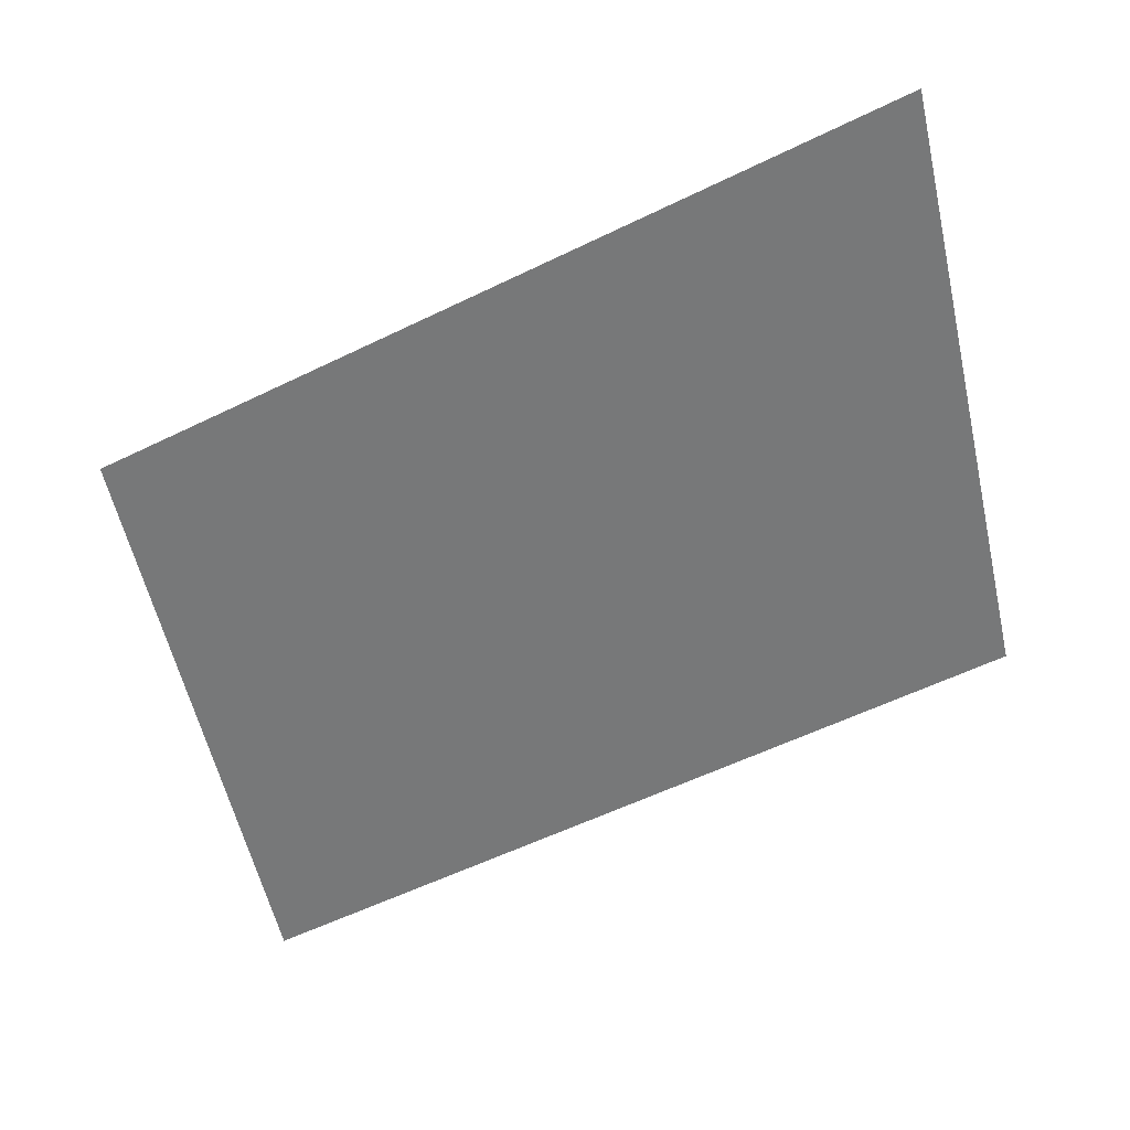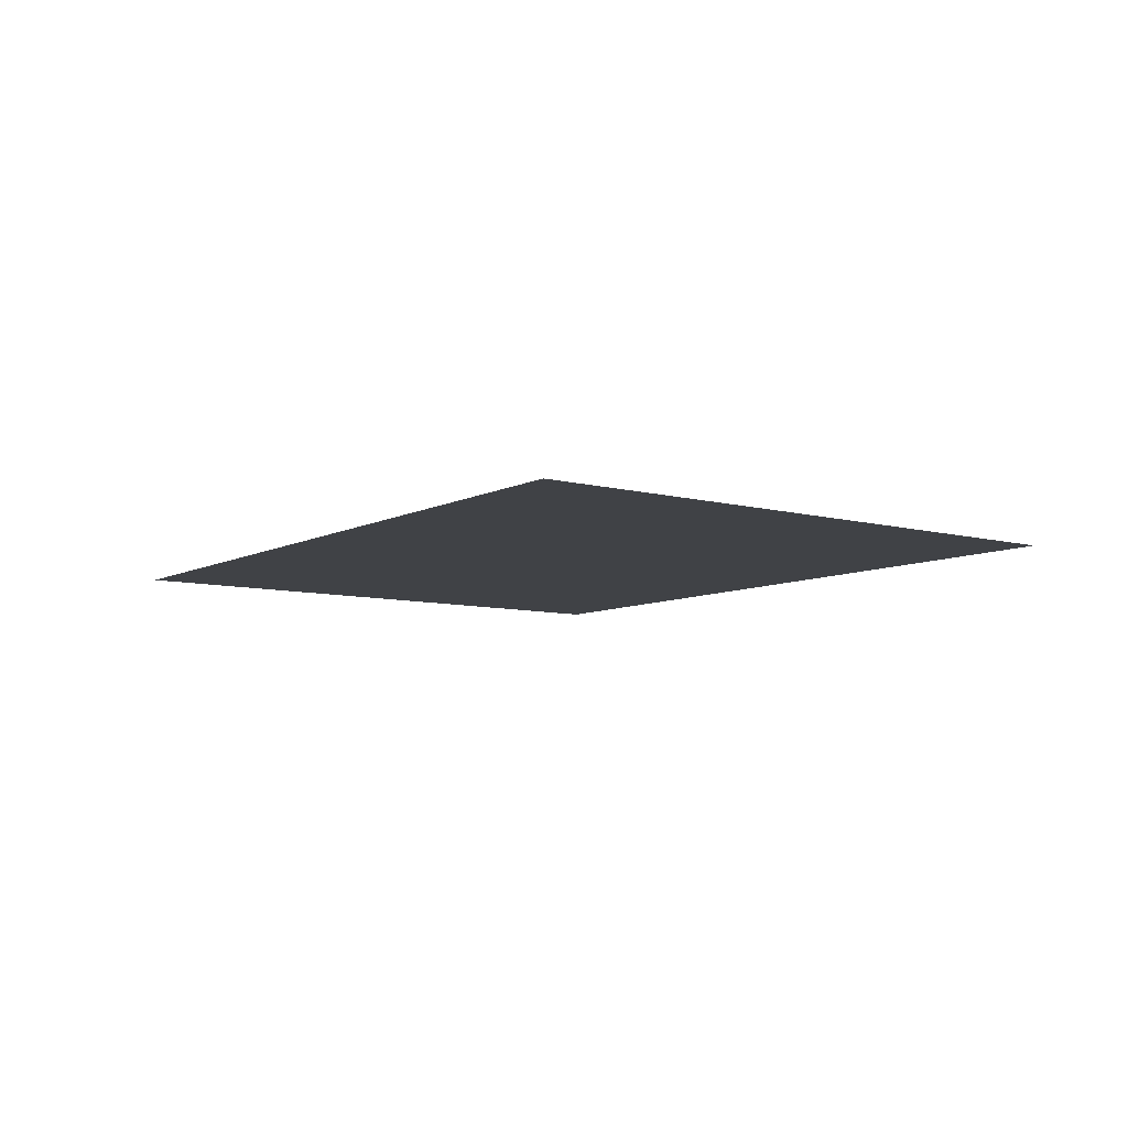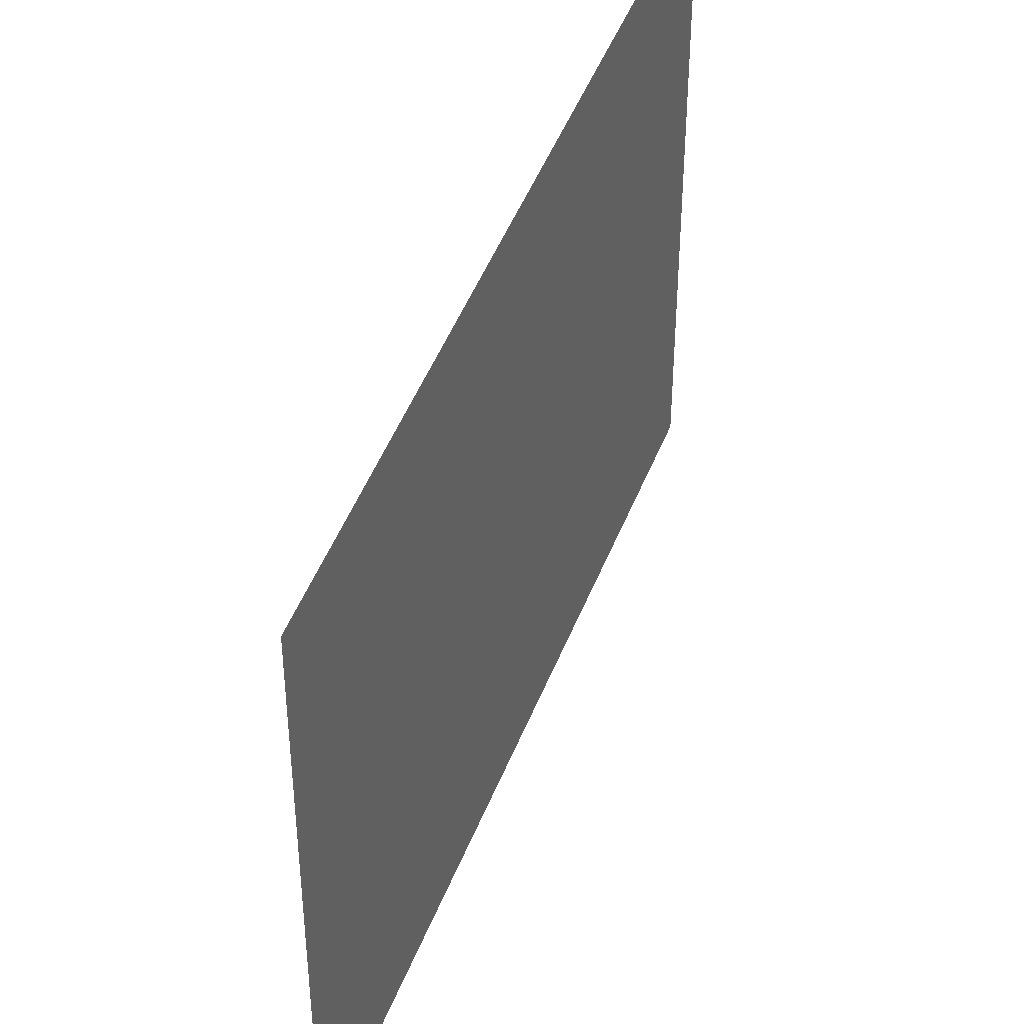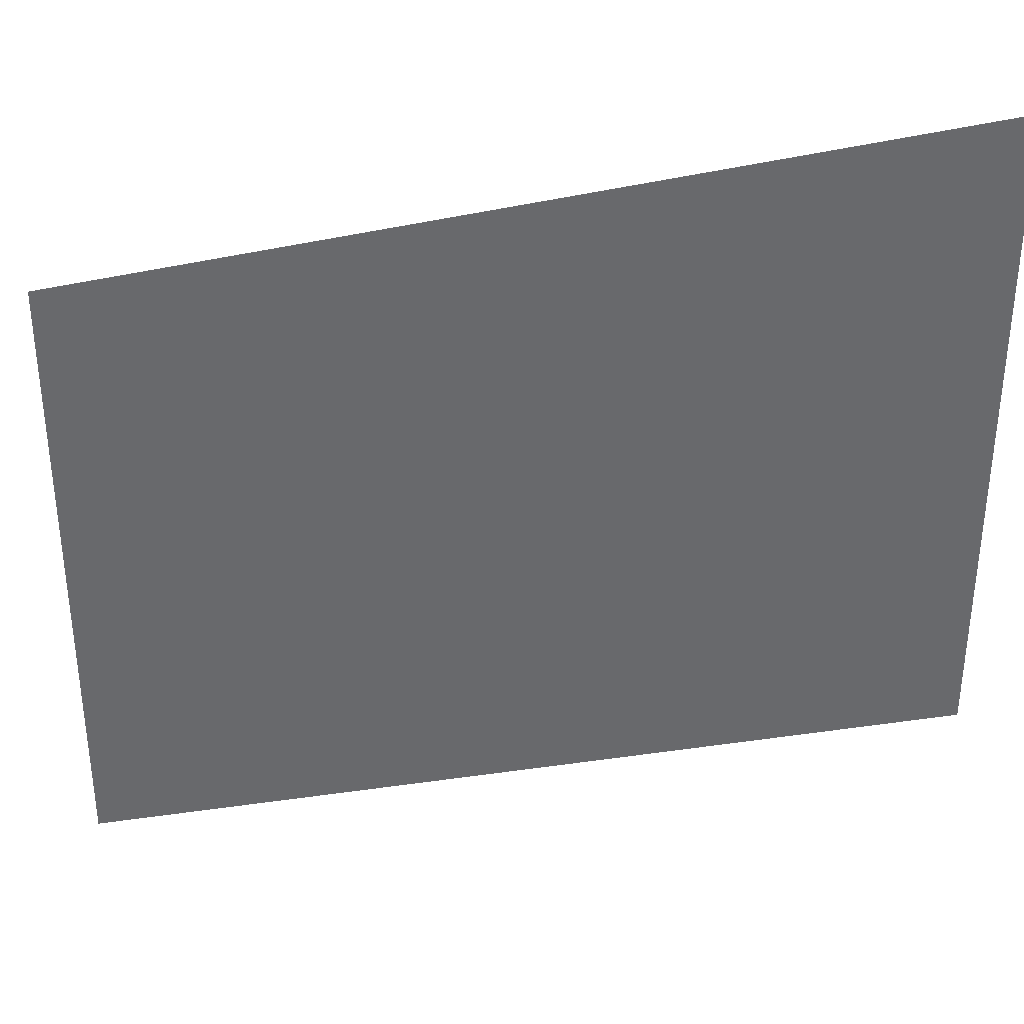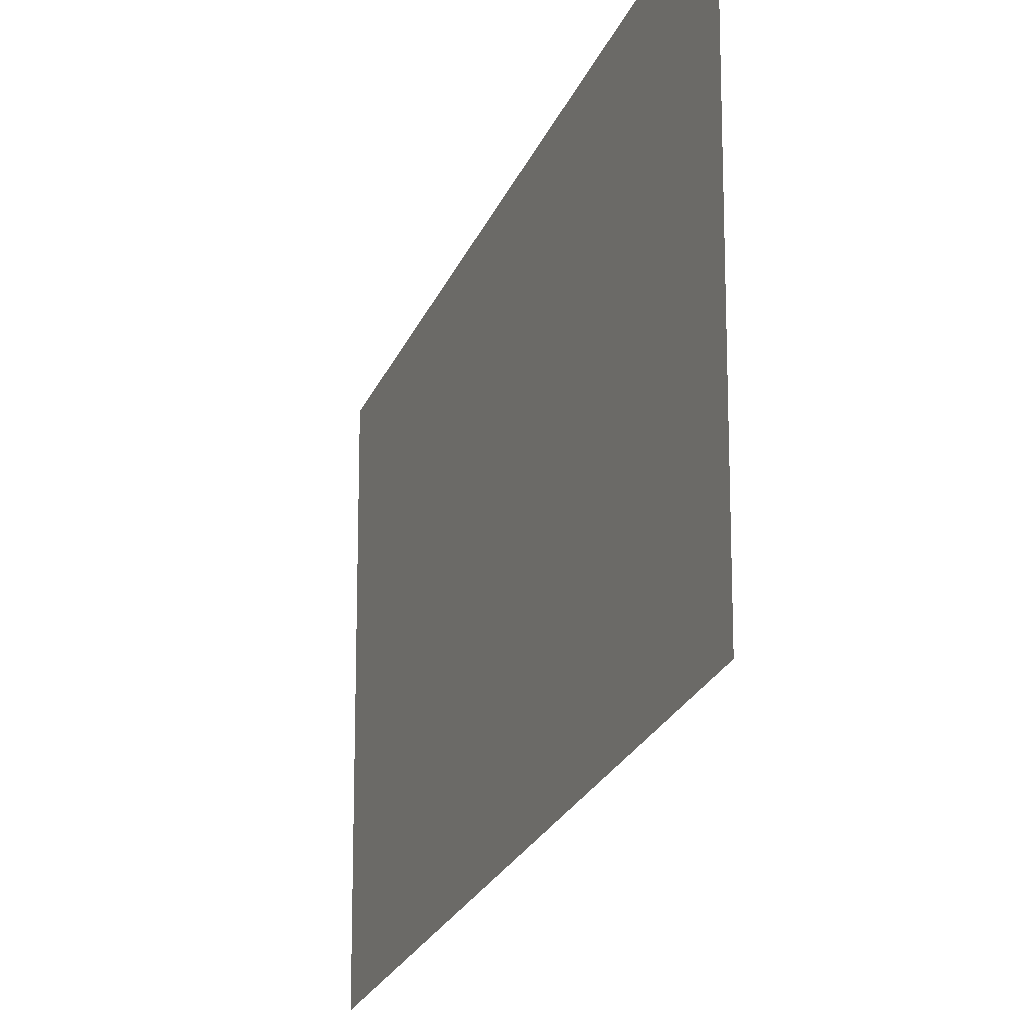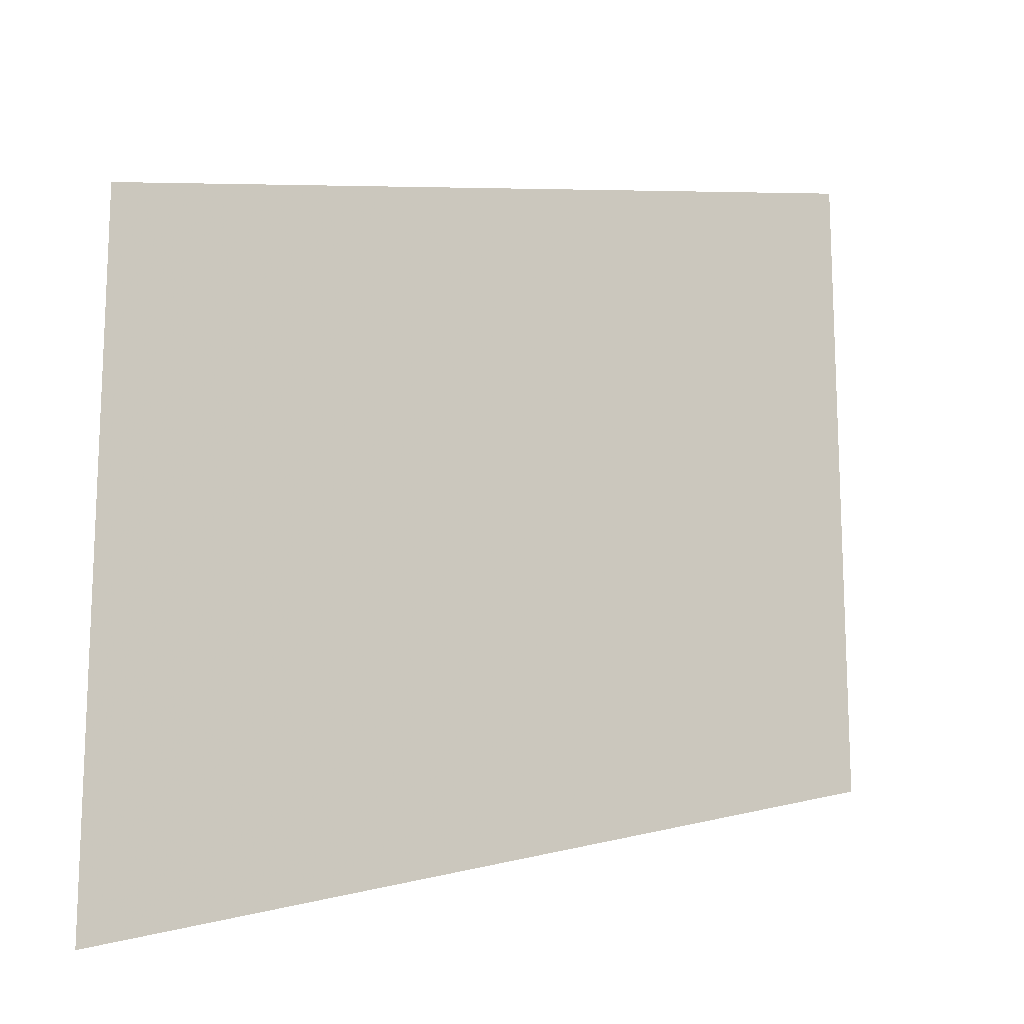
<metadata>
{"format":"obj","ext":"obj","renderer":"f3d","projection":"perspective","resolution":1024,"background":"white","views":[{"elev":-57.4,"azim":-167.2,"up":"+Z"},{"elev":-6.2,"azim":46.5,"up":"+Z"},{"elev":40.7,"azim":113.8,"up":"+Y"},{"elev":36.6,"azim":-175.0,"up":"+Y"},{"elev":-14.3,"azim":-112.8,"up":"+Y"},{"elev":-16.0,"azim":142.1,"up":"+Y"}]}
</metadata>
<code>
v -1 -0.5  0
v  1 -1  0
v -1  1  0
v  1  0.5  0
f 1 2 3
f 2 4 3

</code>
